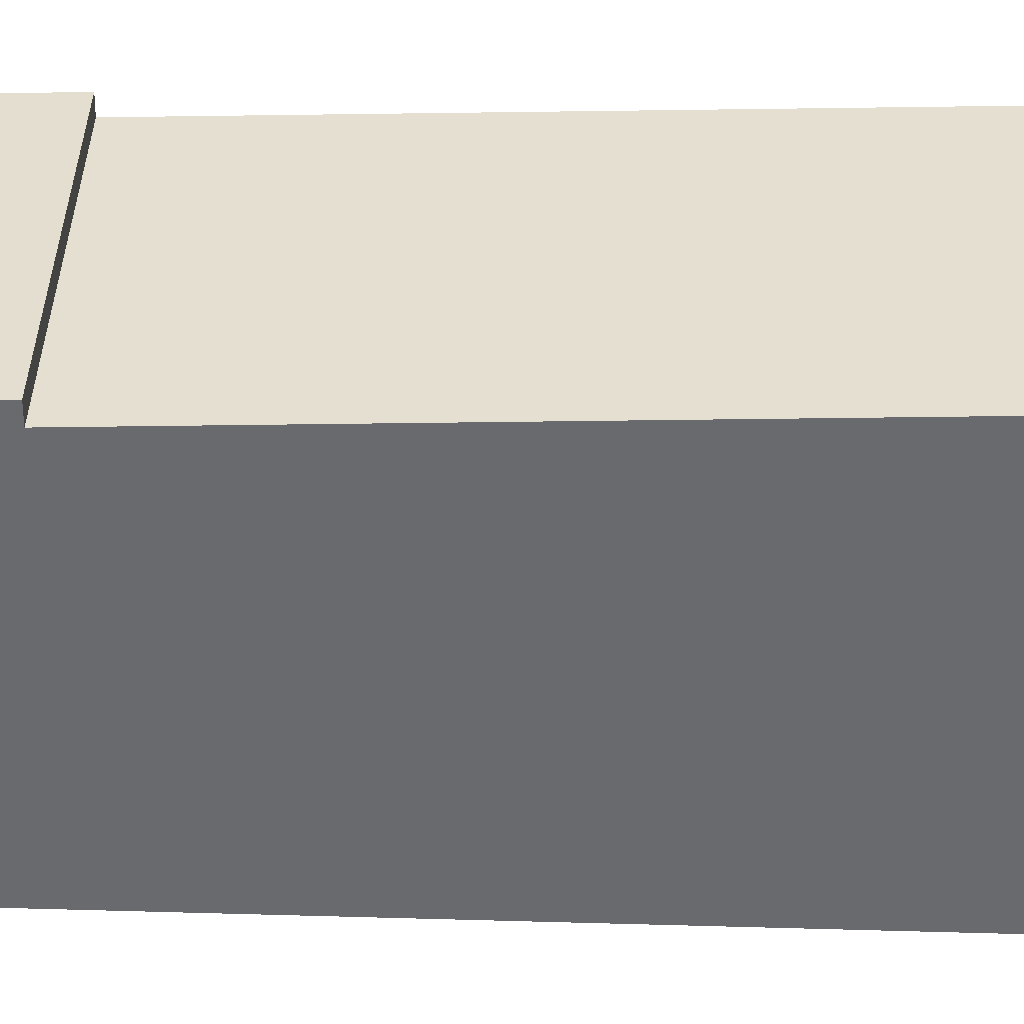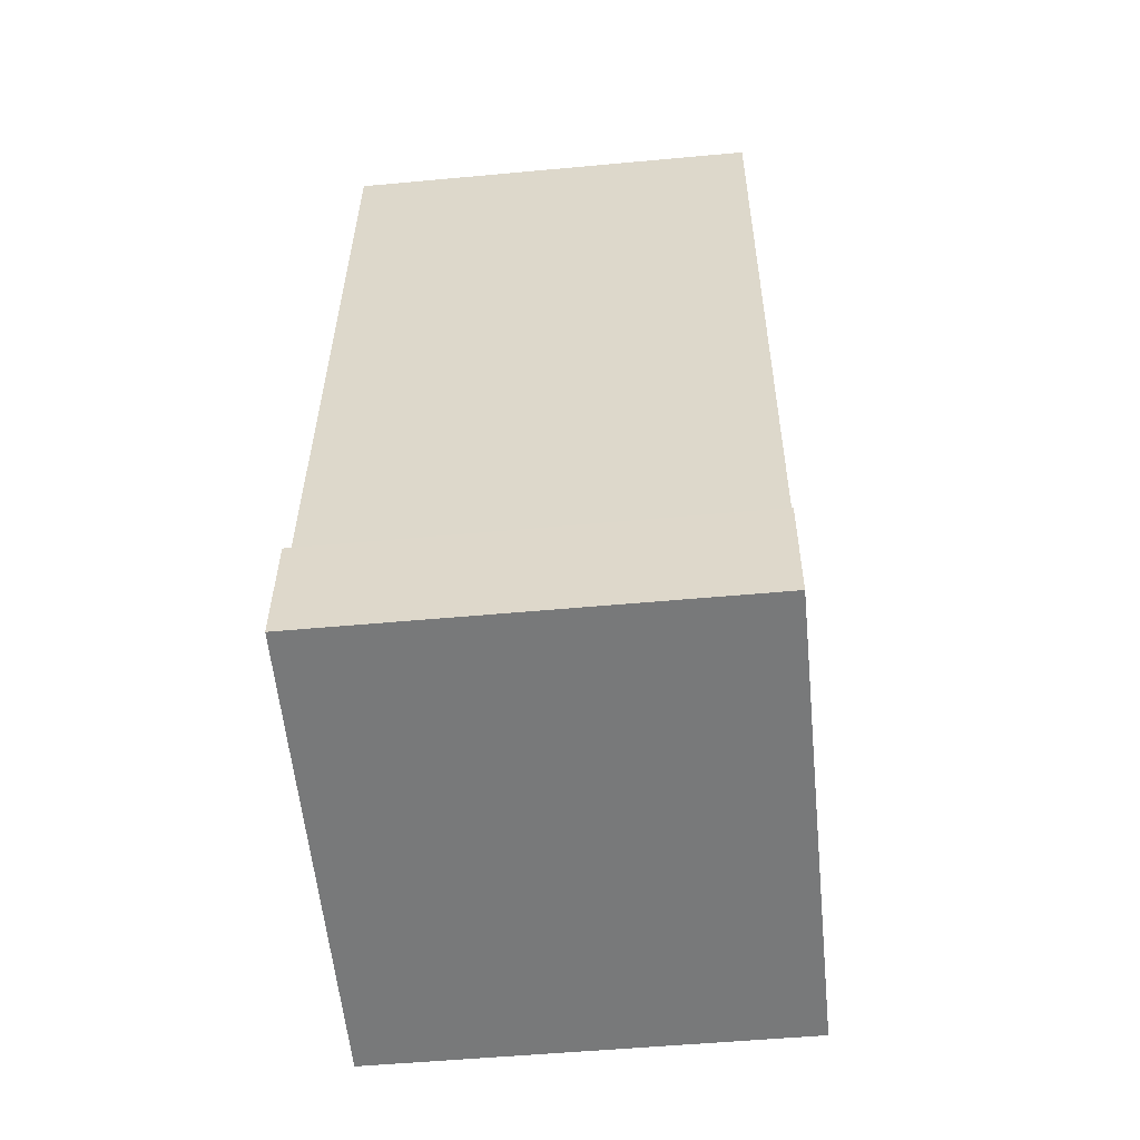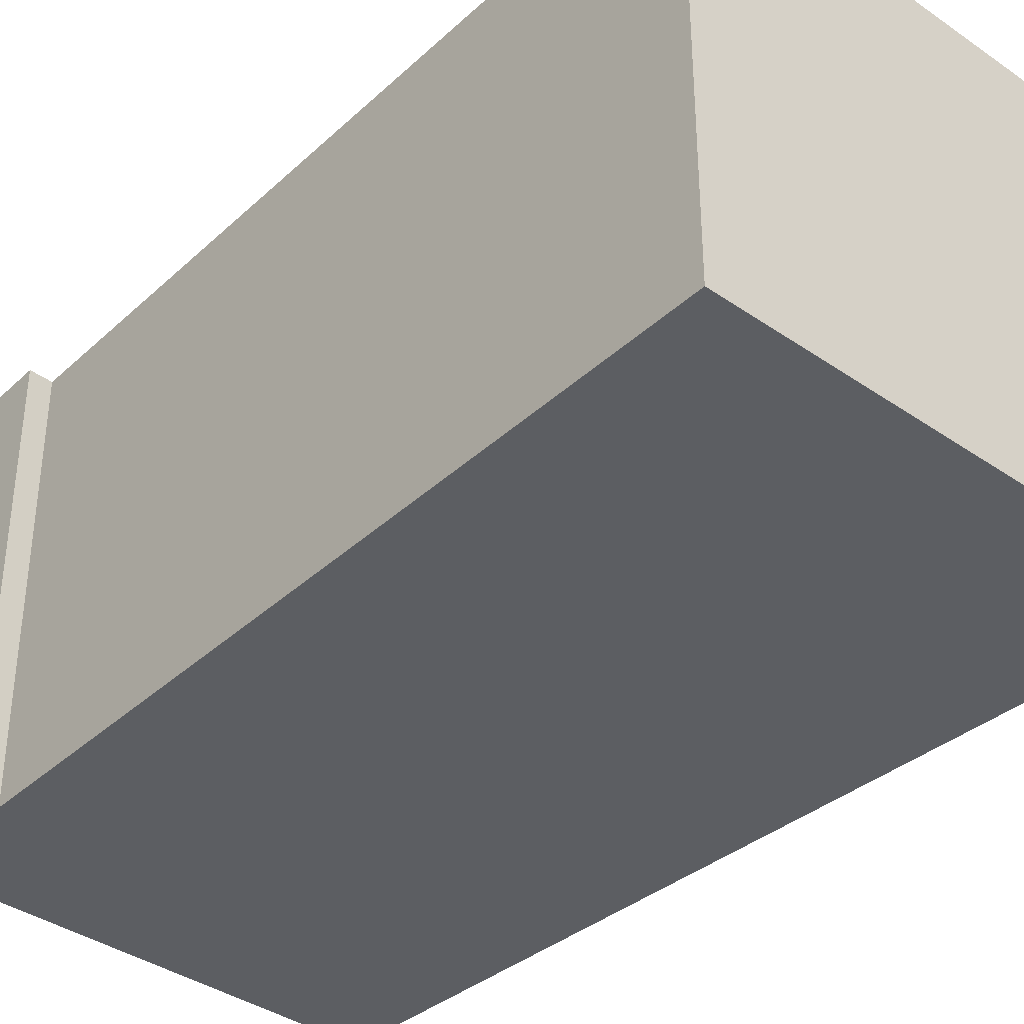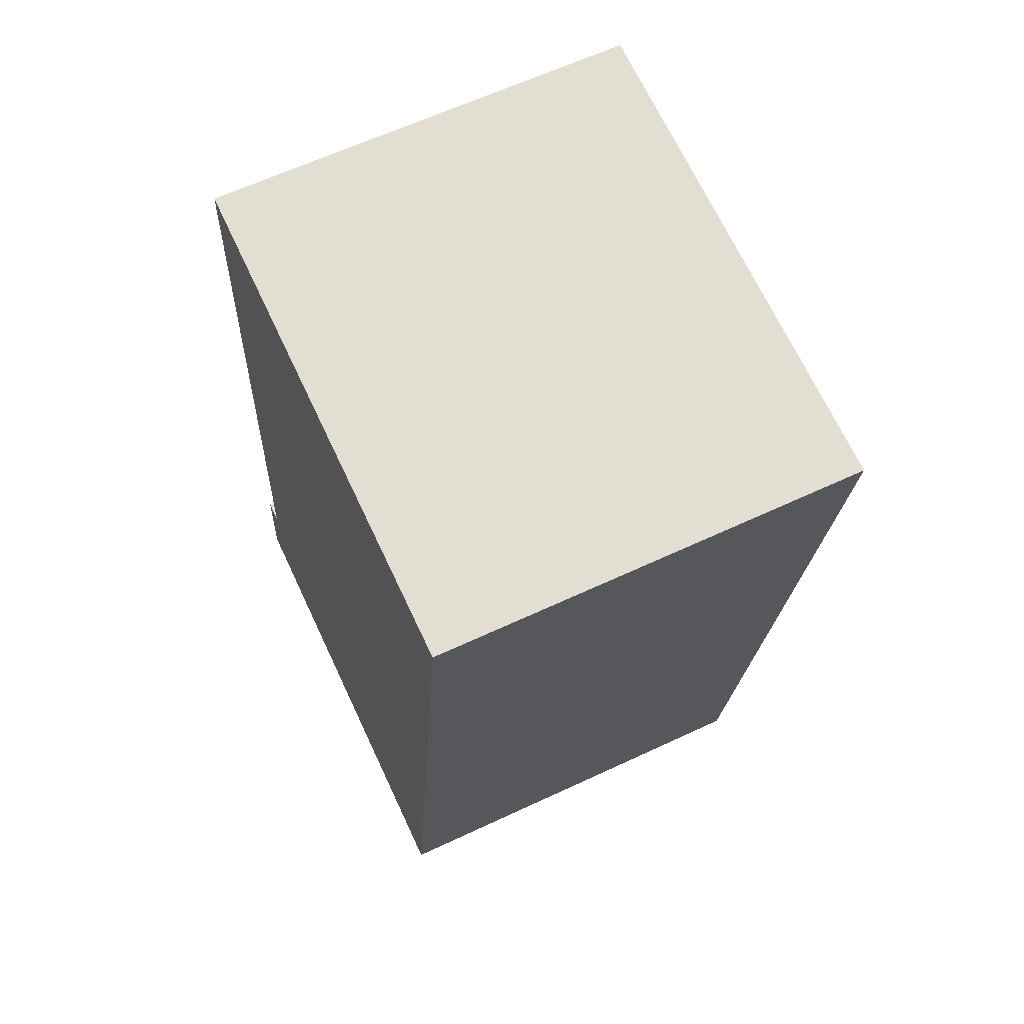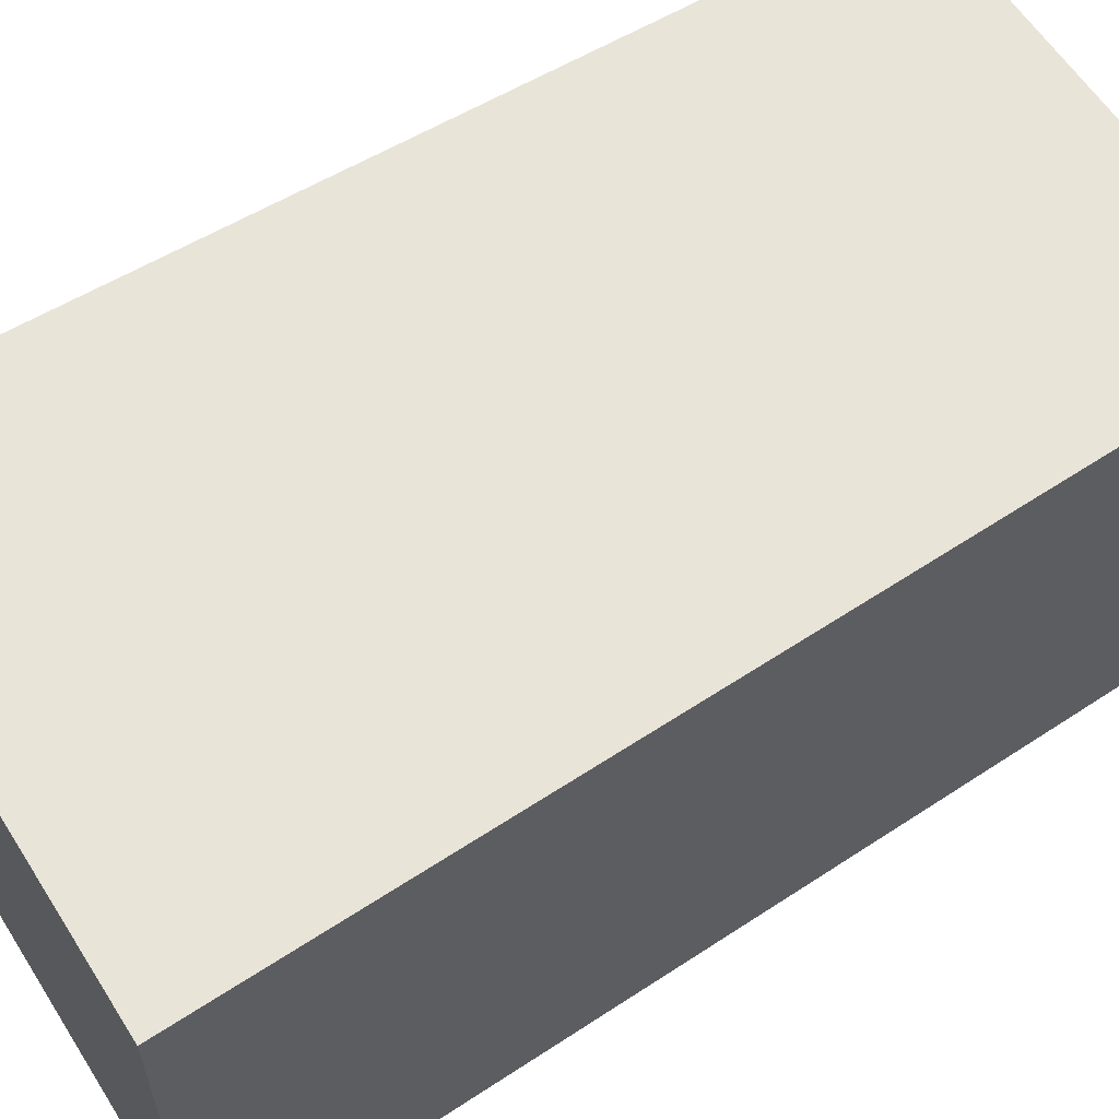
<metadata>
{"format":"obj","ext":"obj","renderer":"f3d","projection":"perspective","resolution":1024,"background":"white","views":[{"elev":-53.0,"azim":-85.0,"up":"+Y"},{"elev":-52.2,"azim":-84.3,"up":"+Z"},{"elev":-37.6,"azim":-36.4,"up":"+Y"},{"elev":63.4,"azim":64.7,"up":"+Z"},{"elev":60.1,"azim":63.0,"up":"+Y"}]}
</metadata>
<code>
v  6.283 5.69 -0.614
v  1.173 5.69 11.99
v  7.772 5.69 11.4
v  0.411 5.69 1.558
v  4.359 5.69 -0.426
v  0.431 5.69 -0.042
v  0.105 5.69 1.594
v  0 5.69 3.484e-16
v  1.173 -7.342e-16 11.99
v  7.772 -6.979e-16 11.4
v  0.105 -9.76e-17 1.594
v  0.411 -9.54e-17 1.558
v  6.283 3.76e-17 -0.614
v  4.359 2.608e-17 -0.426
v  0 0 0
v  0.431 2.572e-18 -0.042
g defaultobject
f 1 2 3
f 2 1 4
f 4 1 5
f 4 5 6
f 4 6 7
f 7 6 8
f 9 3 2
f 3 9 10
f 11 4 7
f 4 11 12
f 10 1 3
f 1 10 13
f 13 5 1
f 5 13 6
f 6 13 14
f 6 14 8
f 8 14 15
f 15 14 16
f 15 7 8
f 7 15 11
f 12 2 4
f 2 12 9
f 15 12 11
f 12 15 16
f 12 16 13
f 13 16 14
f 9 13 10
f 13 9 12

</code>
